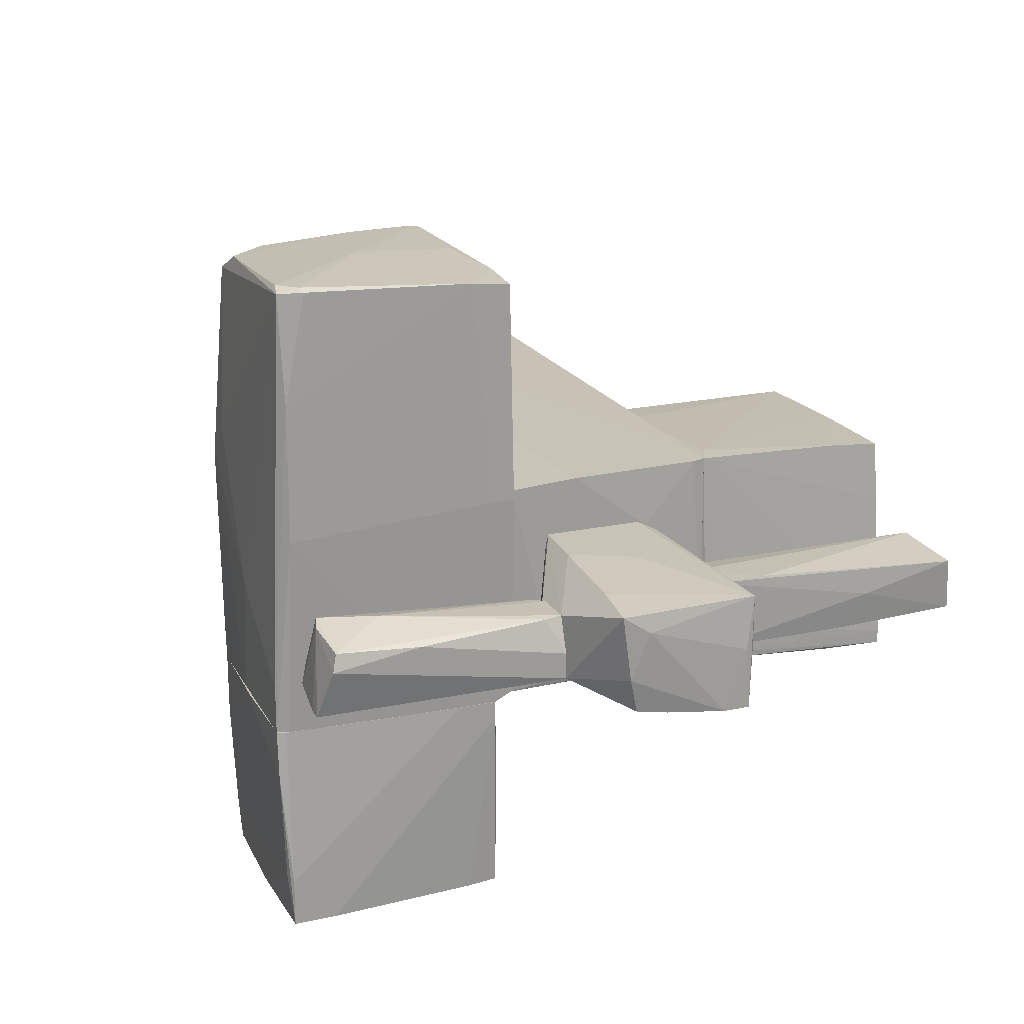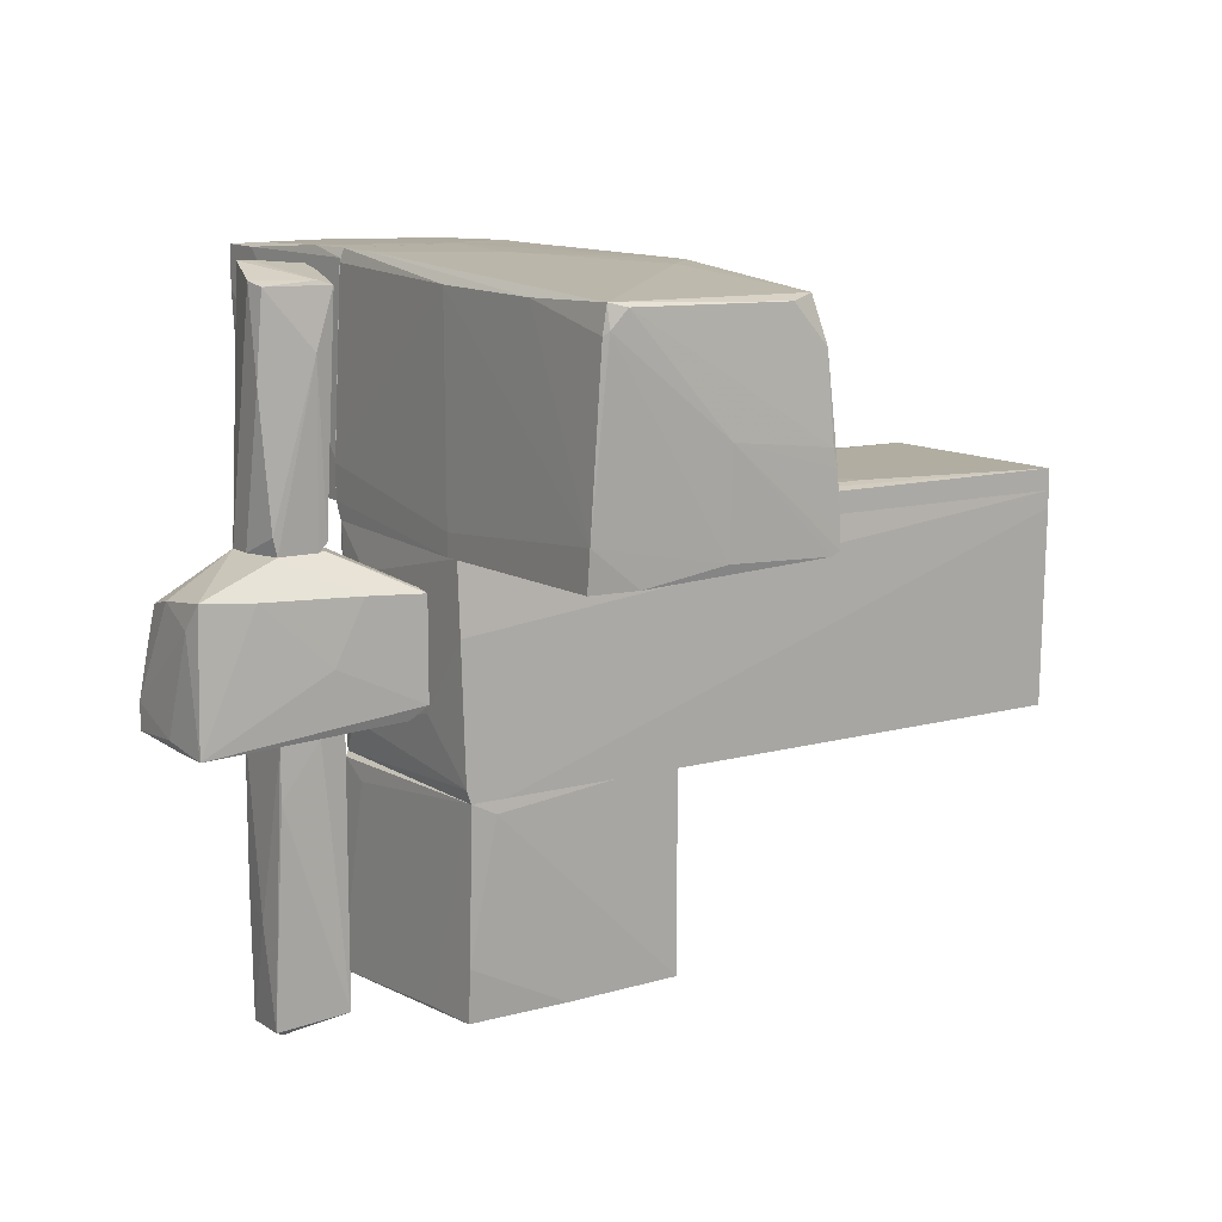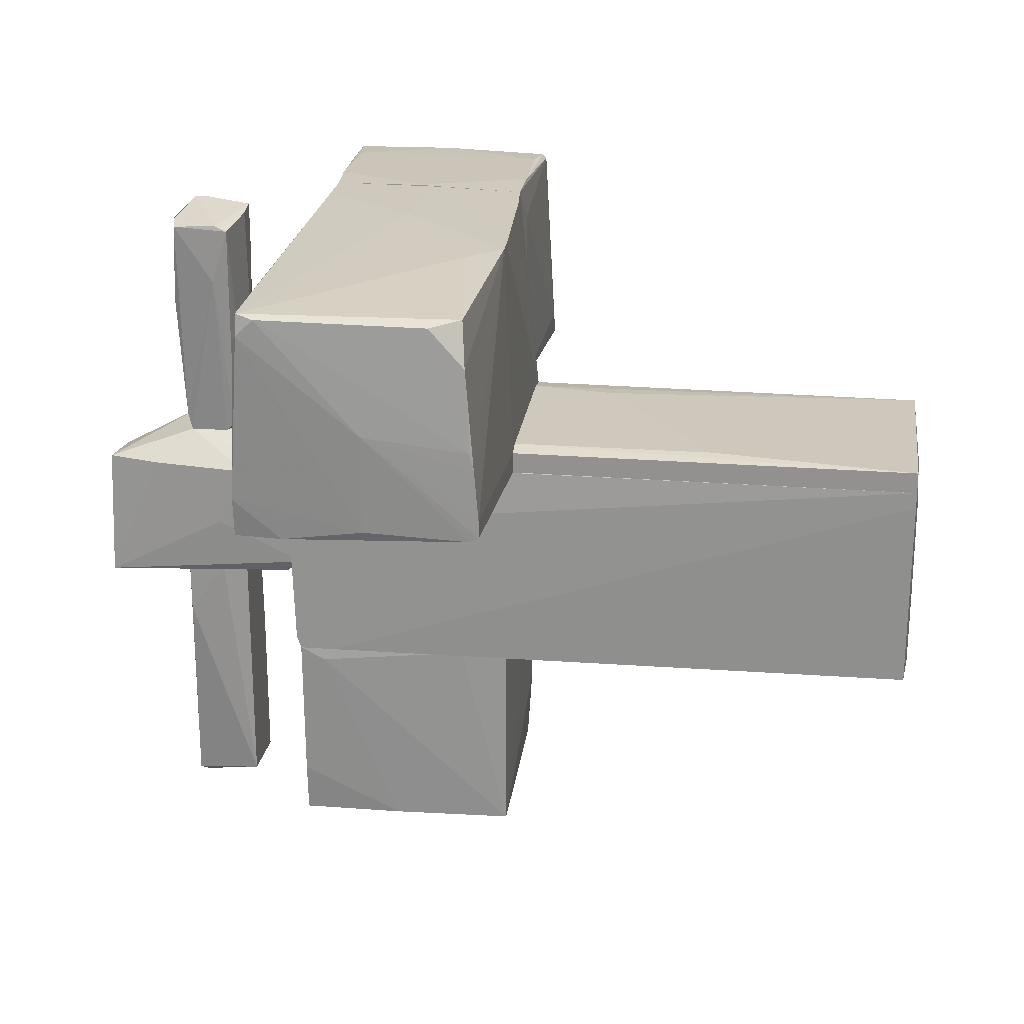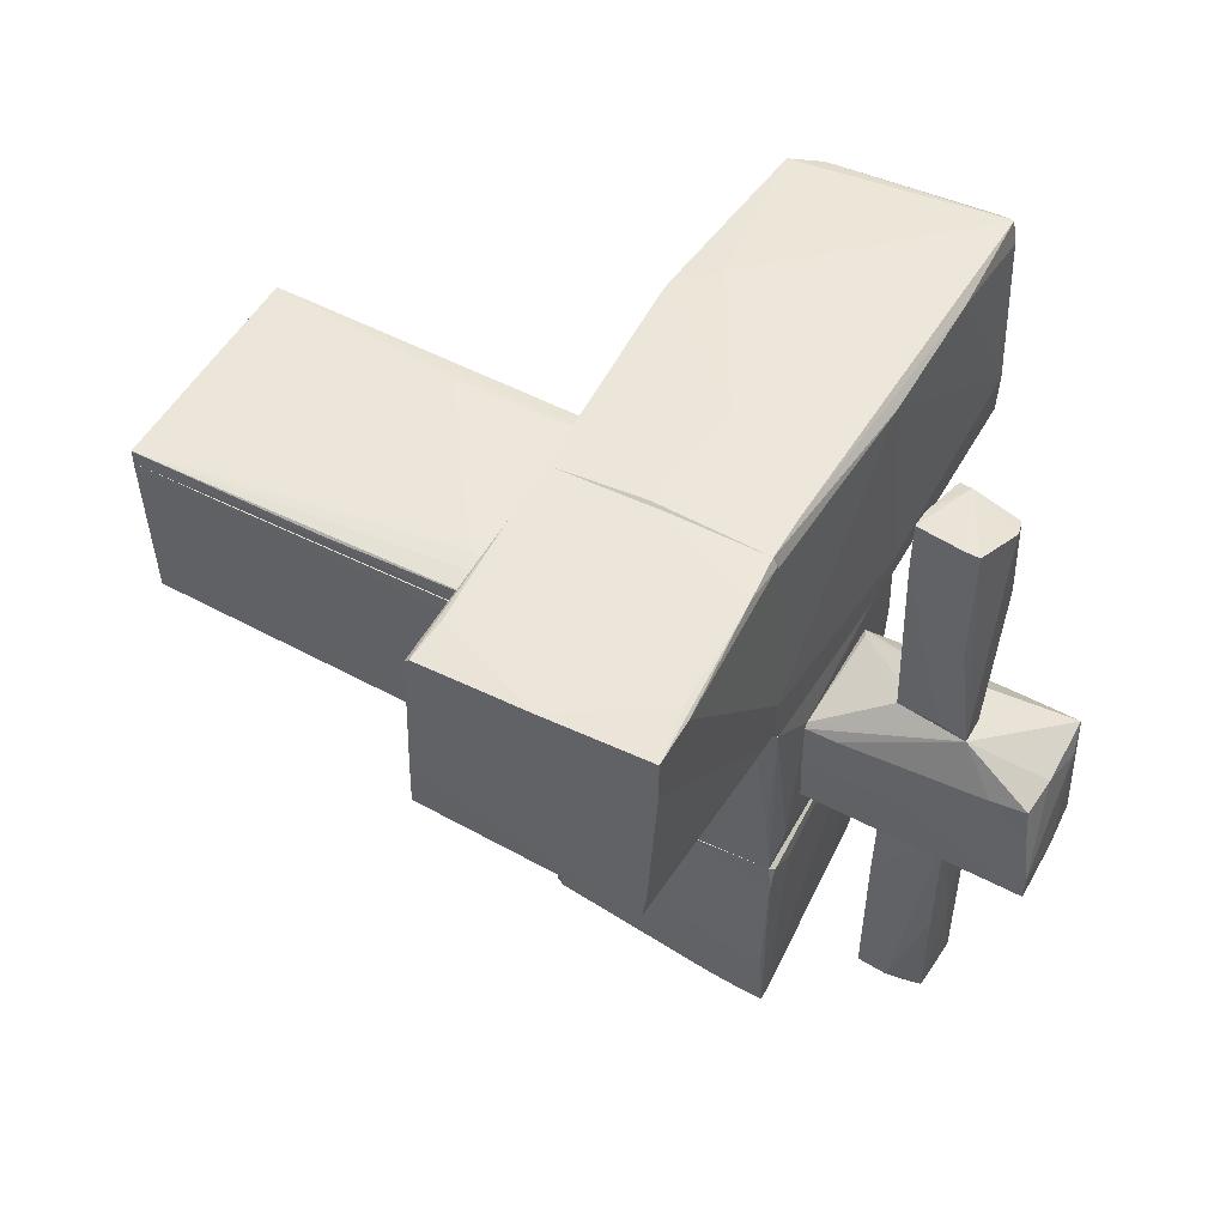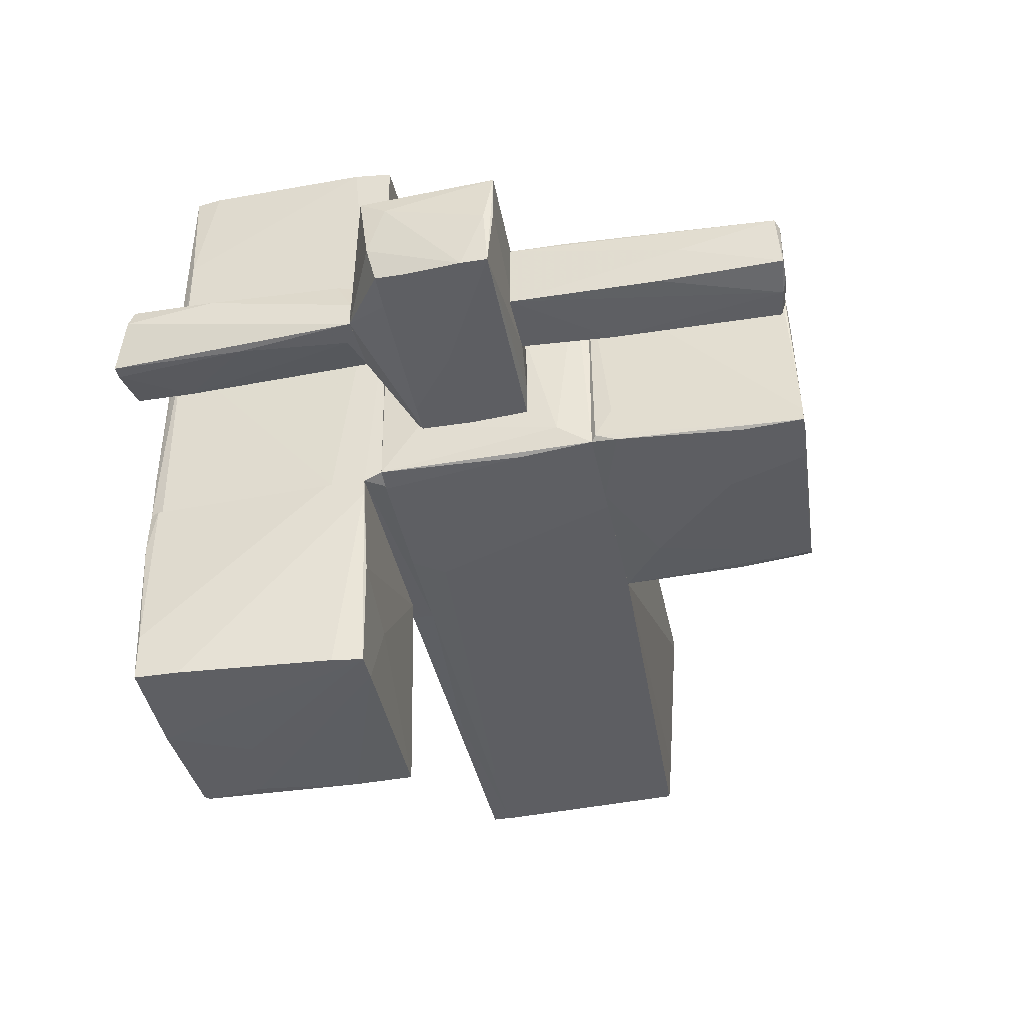
<metadata>
{"format":"obj","ext":"obj","renderer":"f3d","projection":"perspective","resolution":1024,"background":"white","views":[{"elev":19.7,"azim":-111.9,"up":"+Z"},{"elev":11.9,"azim":-33.0,"up":"+Y"},{"elev":22.4,"azim":7.4,"up":"+Y"},{"elev":52.3,"azim":-151.0,"up":"+Y"},{"elev":-38.9,"azim":-78.8,"up":"+Z"}]}
</metadata>
<code>
o convex_0
v 4.47 0.435 0.2287
v 2.534 0.5139 -1.115
v 2.534 0.5534 -1.115
v 0.5977 0.593 1.019
v 0.5977 0.3954 -1.075
v 0.5977 0.3954 1.019
v 4.43 0.593 1.058
v 0.5977 0.6325 -0.8379
v 4.47 0.3954 -1.115
v 4.47 0.5534 -1.115
v 4.43 0.3954 1.058
v 2.494 0.6325 0.8609
v 0.5977 0.6325 0.8609
v 0.5977 0.593 -1.075
v 1.388 0.6325 -0.7194
f 8 12 15
f 3 2 5
f 4 5 6
f 4 6 7
f 5 4 8
f 2 3 9
f 5 2 9
f 6 5 9
f 7 1 10
f 9 3 10
f 1 9 10
f 1 7 11
f 7 6 11
f 9 1 11
f 6 9 11
f 4 7 13
f 8 4 13
f 7 12 13
f 12 8 13
f 3 5 14
f 5 8 14
f 10 3 14
f 8 10 14
f 7 10 15
f 10 8 15
f 12 7 15
o convex_1
v -2.642 -3.516 -0.2848
v -2.484 -1.066 0.3473
v -2.84 -1.066 0.3473
v -2.247 -1.066 -0.2849
v -2.247 -3.397 0.3078
v -2.84 -1.066 -0.2849
v -2.879 -3.476 0.2287
v -2.247 -3.437 -0.3244
v -2.247 -1.066 0.3077
v -2.84 -3.516 -0.2454
v -2.84 -1.541 0.3473
v -2.879 -2.607 0.03115
v -2.247 -1.897 -0.3244
v -2.524 -3.476 -0.3244
v -2.84 -2.41 -0.2848
v -2.8 -3.516 0.1891
v -2.287 -3.476 -0.2454
f 20 31 32
f 18 17 19
f 18 19 21
f 19 20 23
f 19 17 24
f 20 19 24
f 17 20 24
f 17 18 26
f 20 17 26
f 22 20 26
f 18 22 26
f 18 21 27
f 22 18 27
f 25 22 27
f 21 19 28
f 19 23 28
f 28 23 29
f 23 16 29
f 16 25 29
f 21 28 29
f 21 29 30
f 27 21 30
f 25 27 30
f 29 25 30
f 20 22 31
f 25 16 31
f 22 25 31
f 16 23 32
f 23 20 32
f 31 16 32
o convex_2
v -0.8641 -2.765 -1.075
v -1.654 -3.516 -1.075
v -1.654 -3.516 -0.9563
v 0.5185 -3.437 0.3469
v -1.536 -1.58 1.058
v 0.558 -1.58 -0.9958
v -1.575 -1.58 -0.9563
v -1.536 -3.437 0.9791
v 0.5185 -1.58 0.9396
v 0.5185 -3.397 -0.917
v 0.5185 -3.437 0.9396
v -1.615 -1.817 -0.9958
v 0.4395 -3.397 -0.9565
v 0.558 -2.726 -0.9565
v -1.299 -1.699 1.058
v -1.536 -2.963 1.019
v -1.615 -1.778 -0.6401
v -1.496 -3.516 -1.075
v 0.005024 -1.975 -1.035
v 0.08386 -1.58 0.9791
v -0.5875 -3.437 0.9791
v -1.536 -3.476 0.2285
v -1.615 -2.963 -1.075
v -1.14 -3.476 -1.075
v -0.8247 -1.58 -0.9958
v 0.558 -1.58 -0.7587
v -1.615 -1.62 -0.917
v -1.575 -3.437 0.4263
f 40 48 60
f 37 38 39
f 38 37 41
f 42 45 46
f 36 42 46
f 43 36 46
f 45 38 46
f 47 37 48
f 35 37 49
f 34 33 50
f 35 34 50
f 42 36 50
f 43 35 50
f 36 43 50
f 45 42 50
f 38 45 51
f 41 37 52
f 43 41 52
f 37 47 52
f 47 43 52
f 43 47 53
f 47 48 53
f 48 40 53
f 40 35 54
f 35 43 54
f 53 40 54
f 43 53 54
f 33 34 55
f 34 44 55
f 50 33 56
f 45 50 56
f 33 51 56
f 51 45 56
f 39 38 57
f 44 39 57
f 51 33 57
f 38 51 57
f 33 55 57
f 55 44 57
f 38 41 58
f 41 43 58
f 46 38 58
f 43 46 58
f 34 35 59
f 37 39 59
f 44 34 59
f 39 44 59
f 35 49 59
f 49 37 59
f 37 35 60
f 35 40 60
f 48 37 60
o convex_3
v -1.615 -0.2369 1.058
v 3.521 0.3558 -1.115
v 3.521 0.3954 -1.115
v 4.43 0.3954 1.058
v 4.43 -1.58 0.9398
v -1.575 -1.58 -0.9564
v -1.575 0.3954 -0.9959
v 4.549 -1.422 -0.9959
v -1.535 -1.58 1.058
v -1.615 0.3954 1.019
v 4.47 0.3954 -1.115
v 0.5583 -1.58 -0.9959
v 4.43 -1.58 1.019
v -0.0734 0.1187 -1.075
v -1.615 -1.264 -0.7588
v 4.549 -1.027 -0.6403
v -0.6665 -1.58 -0.9959
v -1.378 0.3954 -1.035
v 4.509 0.2769 -1.035
v -1.575 -1.462 1.058
v -1.615 0.03979 -0.5218
v 4.47 0.1583 0.6237
v 4.47 -1.54 0.6632
v 3.087 -0.3555 -1.075
v -1.535 -0.9083 -0.9959
v 4.509 -1.462 -0.6007
v 4.43 0.2372 1.058
v -0.2713 0.3954 -1.075
v -1.615 -0.9476 0.5052
v -1.22 -1.58 1.058
v 4.549 -1.422 -0.6007
v 4.47 0.3163 -1.115
f 68 84 92
f 64 63 67
f 64 61 69
f 66 65 69
f 61 64 70
f 64 67 70
f 62 63 71
f 63 64 71
f 65 66 72
f 69 65 73
f 67 66 75
f 61 70 75
f 72 66 77
f 74 62 77
f 67 63 78
f 71 64 79
f 68 71 79
f 76 68 79
f 69 61 80
f 66 69 80
f 75 66 80
f 70 67 81
f 67 75 81
f 75 70 81
f 79 64 82
f 76 79 82
f 65 68 83
f 73 65 83
f 82 64 83
f 68 72 84
f 77 62 84
f 72 77 84
f 66 67 85
f 77 66 85
f 74 77 85
f 78 74 85
f 67 78 85
f 68 65 86
f 65 72 86
f 72 68 86
f 64 69 87
f 83 64 87
f 73 83 87
f 63 62 88
f 62 74 88
f 74 78 88
f 78 63 88
f 61 75 89
f 80 61 89
f 75 80 89
f 69 73 90
f 87 69 90
f 73 87 90
f 68 76 91
f 76 82 91
f 83 68 91
f 82 83 91
f 62 71 92
f 71 68 92
f 84 62 92
o convex_4
v -2.879 0.3954 -0.08732
v -2.287 2.489 0.3472
v -2.208 2.568 -0.08732
v -2.879 2.529 0.07067
v -2.761 2.648 -0.3639
v -2.247 0.3954 -0.2453
v -2.761 0.3954 0.2287
v -2.326 0.4746 0.2287
v -2.879 0.3954 -0.3243
v -2.208 2.608 -0.2848
v -2.84 2.489 0.2287
v -2.761 1.462 -0.3639
v -2.445 1.976 0.3472
v -2.247 0.4746 -0.04779
v -2.879 1.738 0.1891
v -2.405 2.529 0.3077
v -2.8 0.5535 0.2287
v -2.642 0.4746 -0.3243
v -2.208 2.094 -0.2848
v -2.642 2.648 -0.3639
v -2.405 0.3954 0.2287
v -2.208 1.462 -0.1663
f 98 111 114
f 93 98 99
f 93 96 101
f 96 97 101
f 98 93 101
f 101 97 104
f 100 94 105
f 94 103 105
f 100 98 106
f 94 100 106
f 96 93 107
f 103 96 107
f 94 95 108
f 97 96 108
f 95 102 108
f 103 94 108
f 96 103 108
f 93 99 109
f 99 105 109
f 105 103 109
f 107 93 109
f 103 107 109
f 98 101 110
f 101 104 110
f 110 104 111
f 102 95 111
f 98 110 111
f 104 97 112
f 97 108 112
f 108 102 112
f 111 104 112
f 102 111 112
f 99 98 113
f 98 100 113
f 105 99 113
f 100 105 113
f 95 94 114
f 94 106 114
f 106 98 114
f 111 95 114
o convex_5
v 0.1235 2.45 2.994
v -1.417 0.3954 -1.035
v -0.2718 0.3954 -1.035
v -1.457 2.648 -1.075
v -1.654 0.4351 2.955
v 0.558 0.5537 3.034
v 0.3999 2.608 -1.075
v -1.536 2.529 3.034
v 0.5975 0.3956 -1.075
v 0.5185 2.608 1.019
v -1.575 0.8696 -1.075
v -1.575 2.489 0.7819
v 0.3999 2.489 2.836
v 0.5975 0.3956 1.019
v -1.654 0.3954 0.9403
v -1.536 2.331 3.074
v -0.548 2.648 0.03148
v -1.654 0.7907 2.994
v 0.4791 0.5142 3.034
v 0.5185 1.186 3.034
v -1.575 0.3954 -0.9955
v -1.22 0.4351 2.994
v 0.5975 0.5932 -1.075
v -1.496 2.529 -1.075
v -0.4693 1.462 3.074
v 0.2024 2.608 1.335
v -1.575 2.291 3.034
v 0.4396 2.608 -0.6402
v 0.5975 0.5932 1.019
v 0.4396 2.094 2.994
v -1.654 0.5932 0.9403
v -0.4298 2.648 -1.035
v -1.457 2.648 -0.6402
v -0.4693 0.5535 3.034
v 0.558 0.7118 3.034
v -1.378 2.489 3.074
v -1.575 0.5535 -1.075
v -1.575 2.489 2.046
v 0.5185 2.608 0.8615
v 0.4791 1.344 3.034
f 150 139 154
f 117 116 123
f 118 121 123
f 118 123 125
f 122 115 127
f 117 123 128
f 116 117 129
f 117 128 129
f 129 119 132
f 128 120 133
f 116 129 135
f 119 129 136
f 129 128 136
f 132 119 136
f 128 133 136
f 123 121 137
f 128 123 137
f 118 125 138
f 126 118 138
f 125 126 138
f 133 120 139
f 122 127 140
f 127 124 140
f 131 122 140
f 124 131 140
f 130 122 141
f 132 130 141
f 137 121 142
f 120 128 143
f 137 124 143
f 128 137 143
f 127 115 144
f 124 127 144
f 134 124 144
f 126 125 145
f 125 129 145
f 132 126 145
f 129 132 145
f 121 118 146
f 118 131 146
f 131 124 146
f 142 121 146
f 118 126 147
f 131 118 147
f 122 131 147
f 130 132 148
f 132 136 148
f 136 133 148
f 139 130 148
f 133 139 148
f 124 134 149
f 139 120 149
f 134 139 149
f 120 143 149
f 143 124 149
f 115 122 150
f 122 130 150
f 130 139 150
f 123 116 151
f 125 123 151
f 129 125 151
f 116 135 151
f 135 129 151
f 126 132 152
f 141 122 152
f 132 141 152
f 147 126 152
f 122 147 152
f 124 137 153
f 137 142 153
f 146 124 153
f 142 146 153
f 139 134 154
f 144 115 154
f 134 144 154
f 115 150 154
o convex_6
v -3.63 -0.9872 0.03109
v -2.247 0.3953 -0.08725
v -2.247 0.3953 -0.2453
v -1.615 -0.9872 -0.5218
v -1.615 -0.8688 0.5447
v -3.551 0.1582 0.4657
v -3.551 -0.2763 -0.4823
v -1.615 0.03974 0.5447
v -3.59 -1.066 0.5052
v -1.615 0.000107 -0.5614
v -3.63 -1.027 -0.5218
v -2.879 0.3953 -0.3243
v -2.247 -1.066 0.3076
v -2.761 0.3953 0.2287
v -3.511 0.000107 -0.4428
v -2.247 -1.066 -0.2847
v -2.168 0.07923 0.5447
v -1.773 -0.9872 0.5052
v -2.484 -0.4343 -0.5614
v -3.551 0.07923 -0.1268
v -2.326 0.3953 0.1892
v -3.63 -0.7898 -0.5218
v -3.59 -0.07887 0.3076
v -3.195 0.000107 -0.4823
v -1.615 0.03974 -0.5218
v -3.59 -1.066 0.0706
v -2.445 -0.4737 0.5447
v -3.077 0.1187 0.5052
v -1.615 -0.4737 -0.5614
v -1.892 0.000107 -0.5614
v -1.813 -1.027 -0.4428
v -1.615 -0.9872 0.03109
v -1.655 0.07923 0.4657
f 162 179 187
f 159 158 162
f 162 158 164
f 163 155 165
f 156 157 166
f 156 166 168
f 166 160 168
f 167 163 170
f 159 162 171
f 162 168 171
f 159 163 172
f 163 167 172
f 160 166 174
f 166 169 174
f 156 168 175
f 168 162 175
f 165 155 176
f 169 161 176
f 173 165 176
f 174 169 176
f 174 176 177
f 163 160 177
f 155 163 177
f 160 174 177
f 176 155 177
f 161 169 178
f 169 166 178
f 176 161 178
f 162 164 179
f 166 157 179
f 164 166 179
f 163 165 180
f 170 163 180
f 165 170 180
f 163 159 181
f 159 171 181
f 181 171 182
f 160 163 182
f 168 160 182
f 171 168 182
f 163 181 182
f 164 158 183
f 158 165 183
f 173 164 183
f 165 173 183
f 166 164 184
f 164 173 184
f 173 176 184
f 178 166 184
f 176 178 184
f 165 158 185
f 170 165 185
f 167 170 185
f 158 159 186
f 159 172 186
f 172 167 186
f 185 158 186
f 167 185 186
f 157 156 187
f 156 175 187
f 175 162 187
f 179 157 187
o convex_7
v -0.311 1.857 -3.051
v -0.5876 2.648 -1.075
v -0.5876 2.648 -1.115
v -1.575 0.5538 -1.075
v 0.4001 0.5538 -1.075
v -1.457 0.5142 -3.011
v -1.575 2.568 -3.011
v 0.4395 2.489 -3.051
v 0.5582 0.5538 -2.971
v 0.4001 2.608 -1.075
v -1.496 2.568 -1.075
v 0.3604 2.568 -2.655
v -1.496 2.648 -1.51
v 0.5582 0.7906 -2.774
v -0.627 2.568 -3.051
v -0.7851 0.5142 -2.26
v -1.496 0.7908 -3.011
v 0.4395 2.292 -1.352
v -1.575 2.568 -2.576
v 0.5185 1.067 -3.011
v -1.575 2.173 -3.011
v 0.4395 0.5538 -1.352
v -1.496 0.5142 -2.024
v -1.575 0.9093 -1.075
v -1.457 2.648 -1.075
v -1.496 2.608 -2.537
v 0.4001 2.608 -1.629
v -1.575 0.5538 -1.233
v -1.18 0.5142 -3.011
v 0.3604 1.976 -3.051
v 0.4001 2.529 -3.051
f 199 214 218
f 189 191 192
f 190 189 197
f 189 192 197
f 191 189 198
f 189 190 200
f 196 195 201
f 188 193 202
f 195 188 202
f 202 193 204
f 195 197 205
f 197 192 205
f 201 195 205
f 194 191 206
f 198 200 206
f 200 194 206
f 195 196 207
f 191 194 208
f 194 202 208
f 202 204 208
f 196 201 209
f 192 203 209
f 203 196 209
f 205 192 209
f 201 205 209
f 192 191 210
f 203 192 210
f 193 203 210
f 191 198 211
f 206 191 211
f 198 206 211
f 198 189 212
f 189 200 212
f 200 198 212
f 190 199 213
f 200 190 213
f 194 200 213
f 202 194 213
f 199 202 213
f 197 195 214
f 190 197 214
f 199 190 214
f 204 193 215
f 191 208 215
f 208 204 215
f 210 191 215
f 193 210 215
f 193 188 216
f 203 193 216
f 196 203 216
f 207 196 216
f 207 216 217
f 188 195 217
f 195 207 217
f 216 188 217
f 195 202 218
f 202 199 218
f 214 195 218

</code>
